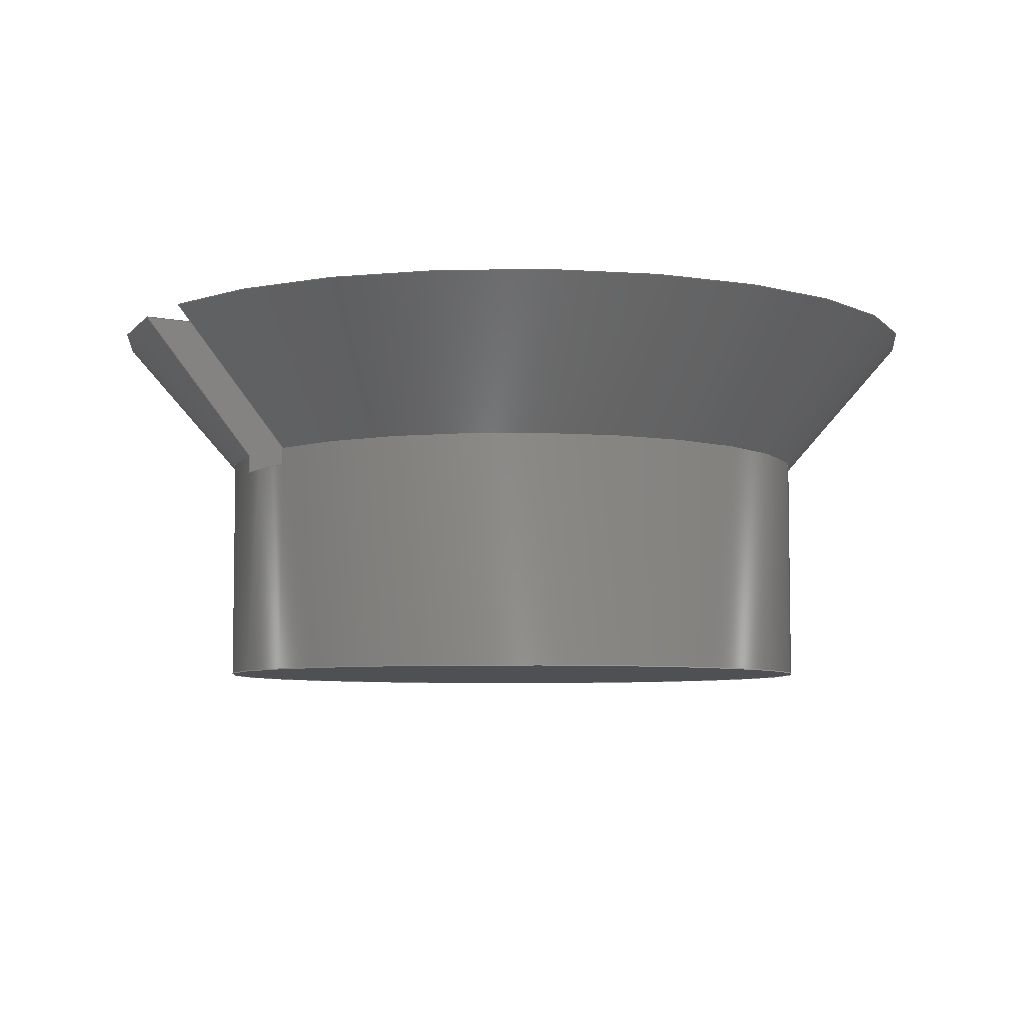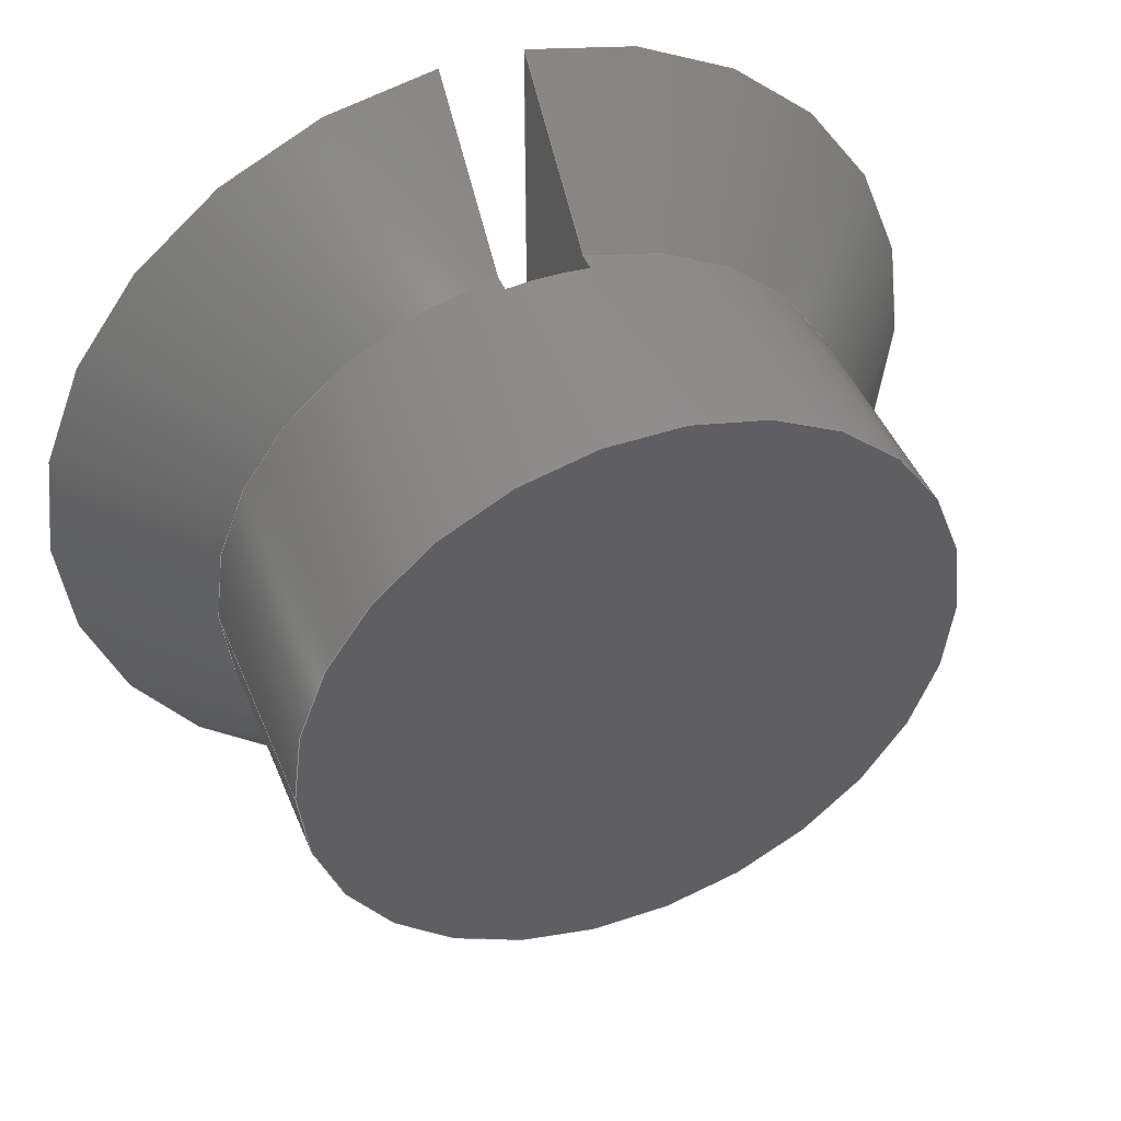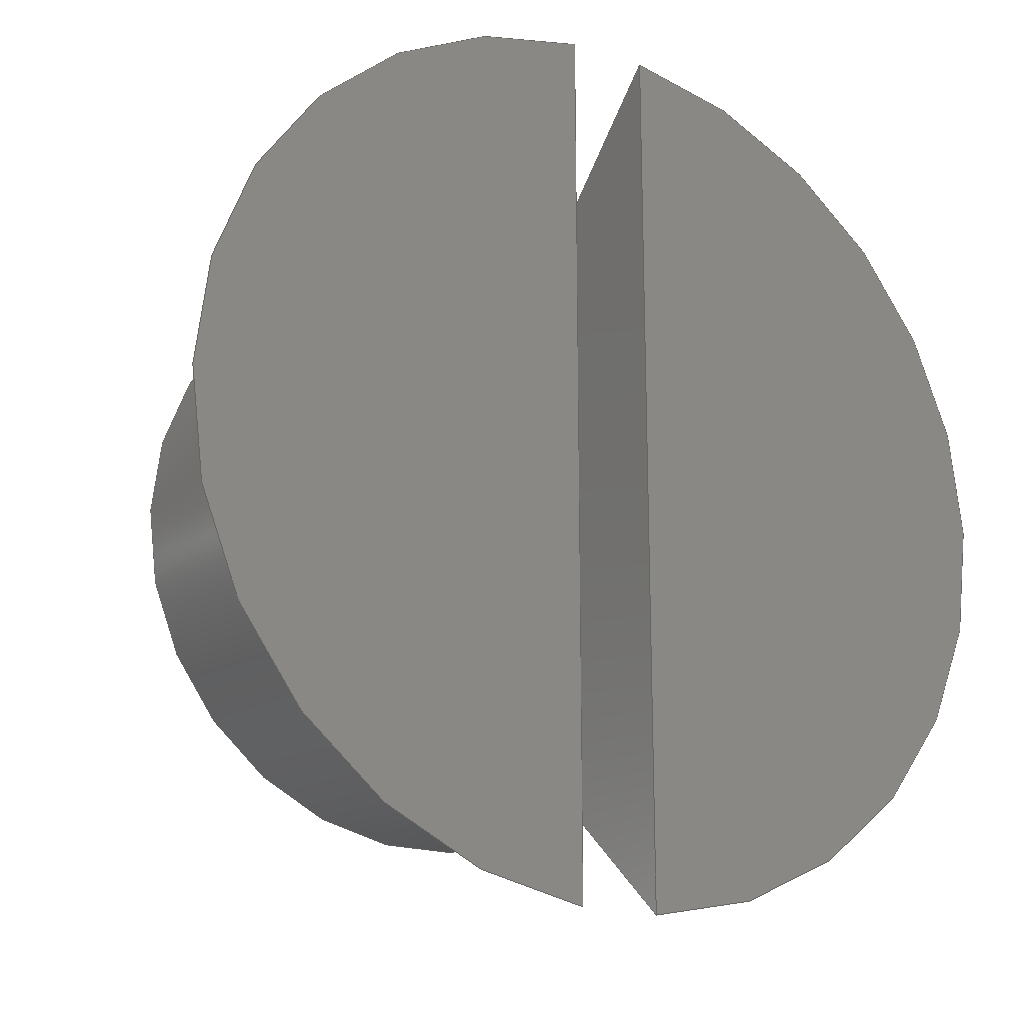
<metadata>
{"format":"step","ext":"stp","renderer":"f3d","projection":"perspective","resolution":1024,"background":"white","views":[{"elev":-6.1,"azim":57.0,"up":"+Y"},{"elev":45.0,"azim":-21.4,"up":"+Z"},{"elev":-19.5,"azim":148.7,"up":"+Z"}]}
</metadata>
<code>
ISO-10303-21;
DATA;
#1=MECHANICAL_DESIGN_GEOMETRIC_PRESENTATION_REPRESENTATION('',(#4),#291);
#2=SHAPE_REPRESENTATION_RELATIONSHIP('SRR','None',#301,#3);
#3=ADVANCED_BREP_SHAPE_REPRESENTATION('',(#5),#290);
#4=STYLED_ITEM('',(#310),#5);
#5=MANIFOLD_SOLID_BREP('Body4',#154);
#6=CONICAL_SURFACE('',#179,0.1264,0.7156);
#7=CONICAL_SURFACE('',#185,0.1264,0.7156);
#8=CYLINDRICAL_SURFACE('',#173,0.106);
#9=CIRCLE('',#171,0.106);
#10=CIRCLE('',#172,0.106);
#11=CIRCLE('',#174,0.106);
#12=CIRCLE('',#175,0.106);
#13=CIRCLE('',#176,0.106);
#14=CIRCLE('',#177,0.106);
#15=CIRCLE('',#178,0.106);
#16=CIRCLE('',#180,0.1469);
#17=CIRCLE('',#184,0.1469);
#18=FACE_OUTER_BOUND('',#27,.T.);
#19=FACE_OUTER_BOUND('',#28,.T.);
#20=FACE_OUTER_BOUND('',#29,.T.);
#21=FACE_OUTER_BOUND('',#30,.T.);
#22=FACE_OUTER_BOUND('',#31,.T.);
#23=FACE_OUTER_BOUND('',#32,.T.);
#24=FACE_OUTER_BOUND('',#33,.T.);
#25=FACE_OUTER_BOUND('',#34,.T.);
#26=FACE_OUTER_BOUND('',#35,.T.);
#27=EDGE_LOOP('',(#95,#96,#97,#98,#99,#100));
#28=EDGE_LOOP('',(#101,#102,#103,#104,#105,#106));
#29=EDGE_LOOP('',(#107,#108,#109,#110));
#30=EDGE_LOOP('',(#111,#112,#113,#114,#115,#116,#117,#118,#119,#120,#121,
#122,#123));
#31=EDGE_LOOP('',(#124,#125,#126,#127,#128));
#32=EDGE_LOOP('',(#129,#130));
#33=EDGE_LOOP('',(#131,#132));
#34=EDGE_LOOP('',(#133,#134));
#35=EDGE_LOOP('',(#135,#136,#137,#138));
#36=(
BOUNDED_CURVE()
B_SPLINE_CURVE(2,(#243,#244,#245),.UNSPECIFIED.,.F.,.F.)
B_SPLINE_CURVE_WITH_KNOTS((3,3),(0,0.1586),.UNSPECIFIED.)
CURVE()
GEOMETRIC_REPRESENTATION_ITEM()
RATIONAL_B_SPLINE_CURVE((1,1.013,1))
REPRESENTATION_ITEM('')
);
#37=(
BOUNDED_CURVE()
B_SPLINE_CURVE(2,(#248,#249,#250),.UNSPECIFIED.,.F.,.F.)
B_SPLINE_CURVE_WITH_KNOTS((3,3),(0,0.1586),.UNSPECIFIED.)
CURVE()
GEOMETRIC_REPRESENTATION_ITEM()
RATIONAL_B_SPLINE_CURVE((1,1.013,1))
REPRESENTATION_ITEM('')
);
#38=(
BOUNDED_CURVE()
B_SPLINE_CURVE(2,(#256,#257,#258),.UNSPECIFIED.,.F.,.F.)
B_SPLINE_CURVE_WITH_KNOTS((3,3),(0,0.1586),.UNSPECIFIED.)
CURVE()
GEOMETRIC_REPRESENTATION_ITEM()
RATIONAL_B_SPLINE_CURVE((1,1.013,1))
REPRESENTATION_ITEM('')
);
#39=(
BOUNDED_CURVE()
B_SPLINE_CURVE(2,(#262,#263,#264),.UNSPECIFIED.,.F.,.F.)
B_SPLINE_CURVE_WITH_KNOTS((3,3),(0,0.1586),.UNSPECIFIED.)
CURVE()
GEOMETRIC_REPRESENTATION_ITEM()
RATIONAL_B_SPLINE_CURVE((1,1.013,1))
REPRESENTATION_ITEM('')
);
#40=LINE('',#237,#49);
#41=LINE('',#239,#50);
#42=LINE('',#241,#51);
#43=LINE('',#247,#52);
#44=LINE('',#254,#53);
#45=LINE('',#260,#54);
#46=LINE('',#266,#55);
#47=LINE('',#267,#56);
#48=LINE('',#277,#57);
#49=VECTOR('',#190,0.3937);
#50=VECTOR('',#191,0.3937);
#51=VECTOR('',#192,0.3937);
#52=VECTOR('',#193,0.3937);
#53=VECTOR('',#196,0.3937);
#54=VECTOR('',#197,0.3937);
#55=VECTOR('',#198,0.3937);
#56=VECTOR('',#199,0.3937);
#57=VECTOR('',#212,0.106);
#58=VERTEX_POINT('',#235);
#59=VERTEX_POINT('',#236);
#60=VERTEX_POINT('',#238);
#61=VERTEX_POINT('',#240);
#62=VERTEX_POINT('',#242);
#63=VERTEX_POINT('',#246);
#64=VERTEX_POINT('',#252);
#65=VERTEX_POINT('',#253);
#66=VERTEX_POINT('',#255);
#67=VERTEX_POINT('',#259);
#68=VERTEX_POINT('',#261);
#69=VERTEX_POINT('',#265);
#70=VERTEX_POINT('',#272);
#71=VERTEX_POINT('',#273);
#72=VERTEX_POINT('',#276);
#73=EDGE_CURVE('',#58,#59,#40,.T.);
#74=EDGE_CURVE('',#58,#60,#41,.T.);
#75=EDGE_CURVE('',#61,#60,#42,.T.);
#76=EDGE_CURVE('',#62,#61,#36,.T.);
#77=EDGE_CURVE('',#63,#62,#43,.T.);
#78=EDGE_CURVE('',#59,#63,#37,.T.);
#79=EDGE_CURVE('',#64,#65,#44,.T.);
#80=EDGE_CURVE('',#66,#64,#38,.T.);
#81=EDGE_CURVE('',#67,#66,#45,.T.);
#82=EDGE_CURVE('',#68,#67,#39,.T.);
#83=EDGE_CURVE('',#69,#68,#46,.T.);
#84=EDGE_CURVE('',#69,#65,#47,.T.);
#85=EDGE_CURVE('',#65,#58,#9,.T.);
#86=EDGE_CURVE('',#60,#69,#10,.T.);
#87=EDGE_CURVE('',#70,#71,#11,.T.);
#88=EDGE_CURVE('',#71,#70,#12,.T.);
#89=EDGE_CURVE('',#71,#72,#48,.T.);
#90=EDGE_CURVE('',#72,#64,#13,.T.);
#91=EDGE_CURVE('',#59,#61,#14,.T.);
#92=EDGE_CURVE('',#68,#72,#15,.T.);
#93=EDGE_CURVE('',#67,#66,#16,.T.);
#94=EDGE_CURVE('',#63,#62,#17,.T.);
#95=ORIENTED_EDGE('',*,*,#73,.F.);
#96=ORIENTED_EDGE('',*,*,#74,.T.);
#97=ORIENTED_EDGE('',*,*,#75,.F.);
#98=ORIENTED_EDGE('',*,*,#76,.F.);
#99=ORIENTED_EDGE('',*,*,#77,.F.);
#100=ORIENTED_EDGE('',*,*,#78,.F.);
#101=ORIENTED_EDGE('',*,*,#79,.F.);
#102=ORIENTED_EDGE('',*,*,#80,.F.);
#103=ORIENTED_EDGE('',*,*,#81,.F.);
#104=ORIENTED_EDGE('',*,*,#82,.F.);
#105=ORIENTED_EDGE('',*,*,#83,.F.);
#106=ORIENTED_EDGE('',*,*,#84,.T.);
#107=ORIENTED_EDGE('',*,*,#85,.F.);
#108=ORIENTED_EDGE('',*,*,#84,.F.);
#109=ORIENTED_EDGE('',*,*,#86,.F.);
#110=ORIENTED_EDGE('',*,*,#74,.F.);
#111=ORIENTED_EDGE('',*,*,#87,.F.);
#112=ORIENTED_EDGE('',*,*,#88,.F.);
#113=ORIENTED_EDGE('',*,*,#89,.T.);
#114=ORIENTED_EDGE('',*,*,#90,.T.);
#115=ORIENTED_EDGE('',*,*,#79,.T.);
#116=ORIENTED_EDGE('',*,*,#85,.T.);
#117=ORIENTED_EDGE('',*,*,#73,.T.);
#118=ORIENTED_EDGE('',*,*,#91,.T.);
#119=ORIENTED_EDGE('',*,*,#75,.T.);
#120=ORIENTED_EDGE('',*,*,#86,.T.);
#121=ORIENTED_EDGE('',*,*,#83,.T.);
#122=ORIENTED_EDGE('',*,*,#92,.T.);
#123=ORIENTED_EDGE('',*,*,#89,.F.);
#124=ORIENTED_EDGE('',*,*,#80,.T.);
#125=ORIENTED_EDGE('',*,*,#90,.F.);
#126=ORIENTED_EDGE('',*,*,#92,.F.);
#127=ORIENTED_EDGE('',*,*,#82,.T.);
#128=ORIENTED_EDGE('',*,*,#93,.T.);
#129=ORIENTED_EDGE('',*,*,#81,.T.);
#130=ORIENTED_EDGE('',*,*,#93,.F.);
#131=ORIENTED_EDGE('',*,*,#87,.T.);
#132=ORIENTED_EDGE('',*,*,#88,.T.);
#133=ORIENTED_EDGE('',*,*,#77,.T.);
#134=ORIENTED_EDGE('',*,*,#94,.F.);
#135=ORIENTED_EDGE('',*,*,#76,.T.);
#136=ORIENTED_EDGE('',*,*,#91,.F.);
#137=ORIENTED_EDGE('',*,*,#78,.T.);
#138=ORIENTED_EDGE('',*,*,#94,.T.);
#139=PLANE('',#168);
#140=PLANE('',#169);
#141=PLANE('',#170);
#142=PLANE('',#181);
#143=PLANE('',#182);
#144=PLANE('',#183);
#145=ADVANCED_FACE('',(#18),#139,.F.);
#146=ADVANCED_FACE('',(#19),#140,.F.);
#147=ADVANCED_FACE('',(#20),#141,.F.);
#148=ADVANCED_FACE('',(#21),#8,.T.);
#149=ADVANCED_FACE('',(#22),#6,.T.);
#150=ADVANCED_FACE('',(#23),#142,.T.);
#151=ADVANCED_FACE('',(#24),#143,.T.);
#152=ADVANCED_FACE('',(#25),#144,.T.);
#153=ADVANCED_FACE('',(#26),#7,.T.);
#154=CLOSED_SHELL('',(#145,#146,#147,#148,#149,#150,#151,#152,#153));
#155=DERIVED_UNIT_ELEMENT(#157,1);
#156=DERIVED_UNIT_ELEMENT(#295,3);
#157=(
MASS_UNIT()
NAMED_UNIT(*)
SI_UNIT(.KILO.,.GRAM.)
);
#158=DERIVED_UNIT((#155,#156));
#159=MEASURE_REPRESENTATION_ITEM('density measure',
POSITIVE_RATIO_MEASURE(7850),#158);
#160=PROPERTY_DEFINITION_REPRESENTATION(#165,#162);
#161=PROPERTY_DEFINITION_REPRESENTATION(#166,#163);
#162=REPRESENTATION('material name',(#164),#290);
#163=REPRESENTATION('density',(#159),#290);
#164=DESCRIPTIVE_REPRESENTATION_ITEM('Steel','Steel');
#165=PROPERTY_DEFINITION('material property','material name',#303);
#166=PROPERTY_DEFINITION('material property','density of part',#303);
#167=AXIS2_PLACEMENT_3D('placement',#233,#186,#187);
#168=AXIS2_PLACEMENT_3D('',#234,#188,#189);
#169=AXIS2_PLACEMENT_3D('',#251,#194,#195);
#170=AXIS2_PLACEMENT_3D('',#268,#200,#201);
#171=AXIS2_PLACEMENT_3D('',#269,#202,#203);
#172=AXIS2_PLACEMENT_3D('',#270,#204,#205);
#173=AXIS2_PLACEMENT_3D('',#271,#206,#207);
#174=AXIS2_PLACEMENT_3D('',#274,#208,#209);
#175=AXIS2_PLACEMENT_3D('',#275,#210,#211);
#176=AXIS2_PLACEMENT_3D('',#278,#213,#214);
#177=AXIS2_PLACEMENT_3D('',#279,#215,#216);
#178=AXIS2_PLACEMENT_3D('',#280,#217,#218);
#179=AXIS2_PLACEMENT_3D('',#281,#219,#220);
#180=AXIS2_PLACEMENT_3D('',#282,#221,#222);
#181=AXIS2_PLACEMENT_3D('',#283,#223,#224);
#182=AXIS2_PLACEMENT_3D('',#284,#225,#226);
#183=AXIS2_PLACEMENT_3D('',#285,#227,#228);
#184=AXIS2_PLACEMENT_3D('',#286,#229,#230);
#185=AXIS2_PLACEMENT_3D('',#287,#231,#232);
#186=DIRECTION('axis',(0,0,1));
#187=DIRECTION('refdir',(1,0,0));
#188=DIRECTION('center_axis',(1,0,0));
#189=DIRECTION('ref_axis',(0,0,1));
#190=DIRECTION('',(0,1,0));
#191=DIRECTION('',(0,0,1));
#192=DIRECTION('',(0,-1,0));
#193=DIRECTION('',(0,0,1));
#194=DIRECTION('center_axis',(-1,0,0));
#195=DIRECTION('ref_axis',(0,0,-1));
#196=DIRECTION('',(0,-1,0));
#197=DIRECTION('',(0,0,-1));
#198=DIRECTION('',(0,1,0));
#199=DIRECTION('',(0,0,-1));
#200=DIRECTION('center_axis',(0,-1,0));
#201=DIRECTION('ref_axis',(0,0,-1));
#202=DIRECTION('center_axis',(0,-1,0));
#203=DIRECTION('ref_axis',(1,0,0));
#204=DIRECTION('center_axis',(0,-1,0));
#205=DIRECTION('ref_axis',(1,0,0));
#206=DIRECTION('center_axis',(0,-1,0));
#207=DIRECTION('ref_axis',(1,0,0));
#208=DIRECTION('center_axis',(0,-1,0));
#209=DIRECTION('ref_axis',(1,0,0));
#210=DIRECTION('center_axis',(0,-1,0));
#211=DIRECTION('ref_axis',(1,0,0));
#212=DIRECTION('',(0,1,0));
#213=DIRECTION('center_axis',(0,-1,0));
#214=DIRECTION('ref_axis',(1,0,0));
#215=DIRECTION('center_axis',(0,-1,0));
#216=DIRECTION('ref_axis',(1,0,0));
#217=DIRECTION('center_axis',(0,-1,0));
#218=DIRECTION('ref_axis',(1,0,0));
#219=DIRECTION('center_axis',(0,1,0));
#220=DIRECTION('ref_axis',(-1,0,-1.225e-16));
#221=DIRECTION('center_axis',(0,-1,0));
#222=DIRECTION('ref_axis',(1,0,0));
#223=DIRECTION('center_axis',(0,1,0));
#224=DIRECTION('ref_axis',(0,0,1));
#225=DIRECTION('center_axis',(0,-1,0));
#226=DIRECTION('ref_axis',(0,0,-1));
#227=DIRECTION('center_axis',(0,1,0));
#228=DIRECTION('ref_axis',(0,0,1));
#229=DIRECTION('center_axis',(0,-1,0));
#230=DIRECTION('ref_axis',(1,0,0));
#231=DIRECTION('center_axis',(0,1,0));
#232=DIRECTION('ref_axis',(1,0,0));
#233=CARTESIAN_POINT('',(0,0,0));
#234=CARTESIAN_POINT('Origin',(0.01325,0.125,-0.2332));
#235=CARTESIAN_POINT('',(0.01325,0.072,-0.1052));
#236=CARTESIAN_POINT('',(0.01325,0.078,-0.1052));
#237=CARTESIAN_POINT('',(0.01325,0.039,-0.1052));
#238=CARTESIAN_POINT('',(0.01325,0.072,0.1052));
#239=CARTESIAN_POINT('',(0.01325,0.072,-0.2332));
#240=CARTESIAN_POINT('',(0.01325,0.078,0.1052));
#241=CARTESIAN_POINT('',(0.01325,0.039,0.1052));
#242=CARTESIAN_POINT('',(0.01325,0.125,0.1463));
#243=CARTESIAN_POINT('Ctrl Pts',(0.01325,0.125,0.1463));
#244=CARTESIAN_POINT('Ctrl Pts',(0.01325,0.09766,0.1224));
#245=CARTESIAN_POINT('Ctrl Pts',(0.01325,0.078,0.1052));
#246=CARTESIAN_POINT('',(0.01325,0.125,-0.1463));
#247=CARTESIAN_POINT('',(0.01325,0.125,-0.1166));
#248=CARTESIAN_POINT('Ctrl Pts',(0.01325,0.078,-0.1052));
#249=CARTESIAN_POINT('Ctrl Pts',(0.01325,0.09766,-0.1224));
#250=CARTESIAN_POINT('Ctrl Pts',(0.01325,0.125,-0.1463));
#251=CARTESIAN_POINT('Origin',(-0.01325,0.125,0.2332));
#252=CARTESIAN_POINT('',(-0.01325,0.078,-0.1052));
#253=CARTESIAN_POINT('',(-0.01325,0.072,-0.1052));
#254=CARTESIAN_POINT('',(-0.01325,0.039,-0.1052));
#255=CARTESIAN_POINT('',(-0.01325,0.125,-0.1463));
#256=CARTESIAN_POINT('Ctrl Pts',(-0.01325,0.125,-0.1463));
#257=CARTESIAN_POINT('Ctrl Pts',(-0.01325,0.09766,-0.1224));
#258=CARTESIAN_POINT('Ctrl Pts',(-0.01325,0.078,-0.1052));
#259=CARTESIAN_POINT('',(-0.01325,0.125,0.1463));
#260=CARTESIAN_POINT('',(-0.01325,0.125,0.1166));
#261=CARTESIAN_POINT('',(-0.01325,0.078,0.1052));
#262=CARTESIAN_POINT('Ctrl Pts',(-0.01325,0.078,0.1052));
#263=CARTESIAN_POINT('Ctrl Pts',(-0.01325,0.09766,0.1224));
#264=CARTESIAN_POINT('Ctrl Pts',(-0.01325,0.125,0.1463));
#265=CARTESIAN_POINT('',(-0.01325,0.072,0.1052));
#266=CARTESIAN_POINT('',(-0.01325,0.039,0.1052));
#267=CARTESIAN_POINT('',(-0.01325,0.072,0.2332));
#268=CARTESIAN_POINT('Origin',(0,0.072,-4.371e-17));
#269=CARTESIAN_POINT('Origin',(0,0.072,0));
#270=CARTESIAN_POINT('Origin',(0,0.072,0));
#271=CARTESIAN_POINT('Origin',(0,0.039,0));
#272=CARTESIAN_POINT('',(0.106,1.821e-10,0));
#273=CARTESIAN_POINT('',(-0.106,1.821e-10,-1.298e-17));
#274=CARTESIAN_POINT('Origin',(0,1.821e-10,0));
#275=CARTESIAN_POINT('Origin',(0,1.821e-10,0));
#276=CARTESIAN_POINT('',(-0.106,0.078,-1.298e-17));
#277=CARTESIAN_POINT('',(-0.106,0.039,-1.298e-17));
#278=CARTESIAN_POINT('Origin',(0,0.078,0));
#279=CARTESIAN_POINT('Origin',(0,0.078,0));
#280=CARTESIAN_POINT('Origin',(0,0.078,0));
#281=CARTESIAN_POINT('Origin',(0,0.1015,0));
#282=CARTESIAN_POINT('Origin',(0,0.125,0));
#283=CARTESIAN_POINT('Origin',(0.1469,0.125,0));
#284=CARTESIAN_POINT('Origin',(0,0,0));
#285=CARTESIAN_POINT('Origin',(0.1469,0.125,0));
#286=CARTESIAN_POINT('Origin',(0,0.125,0));
#287=CARTESIAN_POINT('Origin',(0,0.1015,0));
#288=UNCERTAINTY_MEASURE_WITH_UNIT(LENGTH_MEASURE(0.0003937),
#293,'DISTANCE_ACCURACY_VALUE',
'Maximum model space distance between geometric entities at asserted c
onnectivities');
#289=UNCERTAINTY_MEASURE_WITH_UNIT(LENGTH_MEASURE(0.0003937),
#293,'DISTANCE_ACCURACY_VALUE',
'Maximum model space distance between geometric entities at asserted c
onnectivities');
#290=(
GEOMETRIC_REPRESENTATION_CONTEXT(3)
GLOBAL_UNCERTAINTY_ASSIGNED_CONTEXT((#288))
GLOBAL_UNIT_ASSIGNED_CONTEXT((#293,#298,#297))
REPRESENTATION_CONTEXT('','3D')
);
#291=(
GEOMETRIC_REPRESENTATION_CONTEXT(3)
GLOBAL_UNCERTAINTY_ASSIGNED_CONTEXT((#289))
GLOBAL_UNIT_ASSIGNED_CONTEXT((#293,#298,#297))
REPRESENTATION_CONTEXT('','3D')
);
#292=DIMENSIONAL_EXPONENTS(1,0,0,0,0,0,0);
#293=(
CONVERSION_BASED_UNIT('inch',#296)
LENGTH_UNIT()
NAMED_UNIT(#292)
);
#294=(
LENGTH_UNIT()
NAMED_UNIT(*)
SI_UNIT(.MILLI.,.METRE.)
);
#295=(
LENGTH_UNIT()
NAMED_UNIT(*)
SI_UNIT($,.METRE.)
);
#296=LENGTH_MEASURE_WITH_UNIT(LENGTH_MEASURE(25.4),#294);
#297=(
NAMED_UNIT(*)
SI_UNIT($,.STERADIAN.)
SOLID_ANGLE_UNIT()
);
#298=(
NAMED_UNIT(*)
PLANE_ANGLE_UNIT()
SI_UNIT($,.RADIAN.)
);
#299=SHAPE_DEFINITION_REPRESENTATION(#300,#301);
#300=PRODUCT_DEFINITION_SHAPE('',$,#303);
#301=SHAPE_REPRESENTATION('',(#167),#290);
#302=PRODUCT_DEFINITION_CONTEXT('part definition',#307,'design');
#303=PRODUCT_DEFINITION('FlatHeadScrew','FlatHeadScrew v4',#304,#302);
#304=PRODUCT_DEFINITION_FORMATION('',$,#309);
#305=PRODUCT_RELATED_PRODUCT_CATEGORY('FlatHeadScrew v4',
'FlatHeadScrew v4',(#309));
#306=APPLICATION_PROTOCOL_DEFINITION('international standard',
'automotive_design',2009,#307);
#307=APPLICATION_CONTEXT(
'Core Data for Automotive Mechanical Design Process');
#308=PRODUCT_CONTEXT('part definition',#307,'mechanical');
#309=PRODUCT('FlatHeadScrew','FlatHeadScrew v4',$,(#308));
#310=PRESENTATION_STYLE_ASSIGNMENT((#311));
#311=SURFACE_STYLE_USAGE(.BOTH.,#312);
#312=SURFACE_SIDE_STYLE('',(#313));
#313=SURFACE_STYLE_FILL_AREA(#314);
#314=FILL_AREA_STYLE('Steel - Satin',(#315));
#315=FILL_AREA_STYLE_COLOUR('Steel - Satin',#316);
#316=COLOUR_RGB('Steel - Satin',0.6275,0.6275,0.6275);
ENDSEC;
END-ISO-10303-21;

</code>
